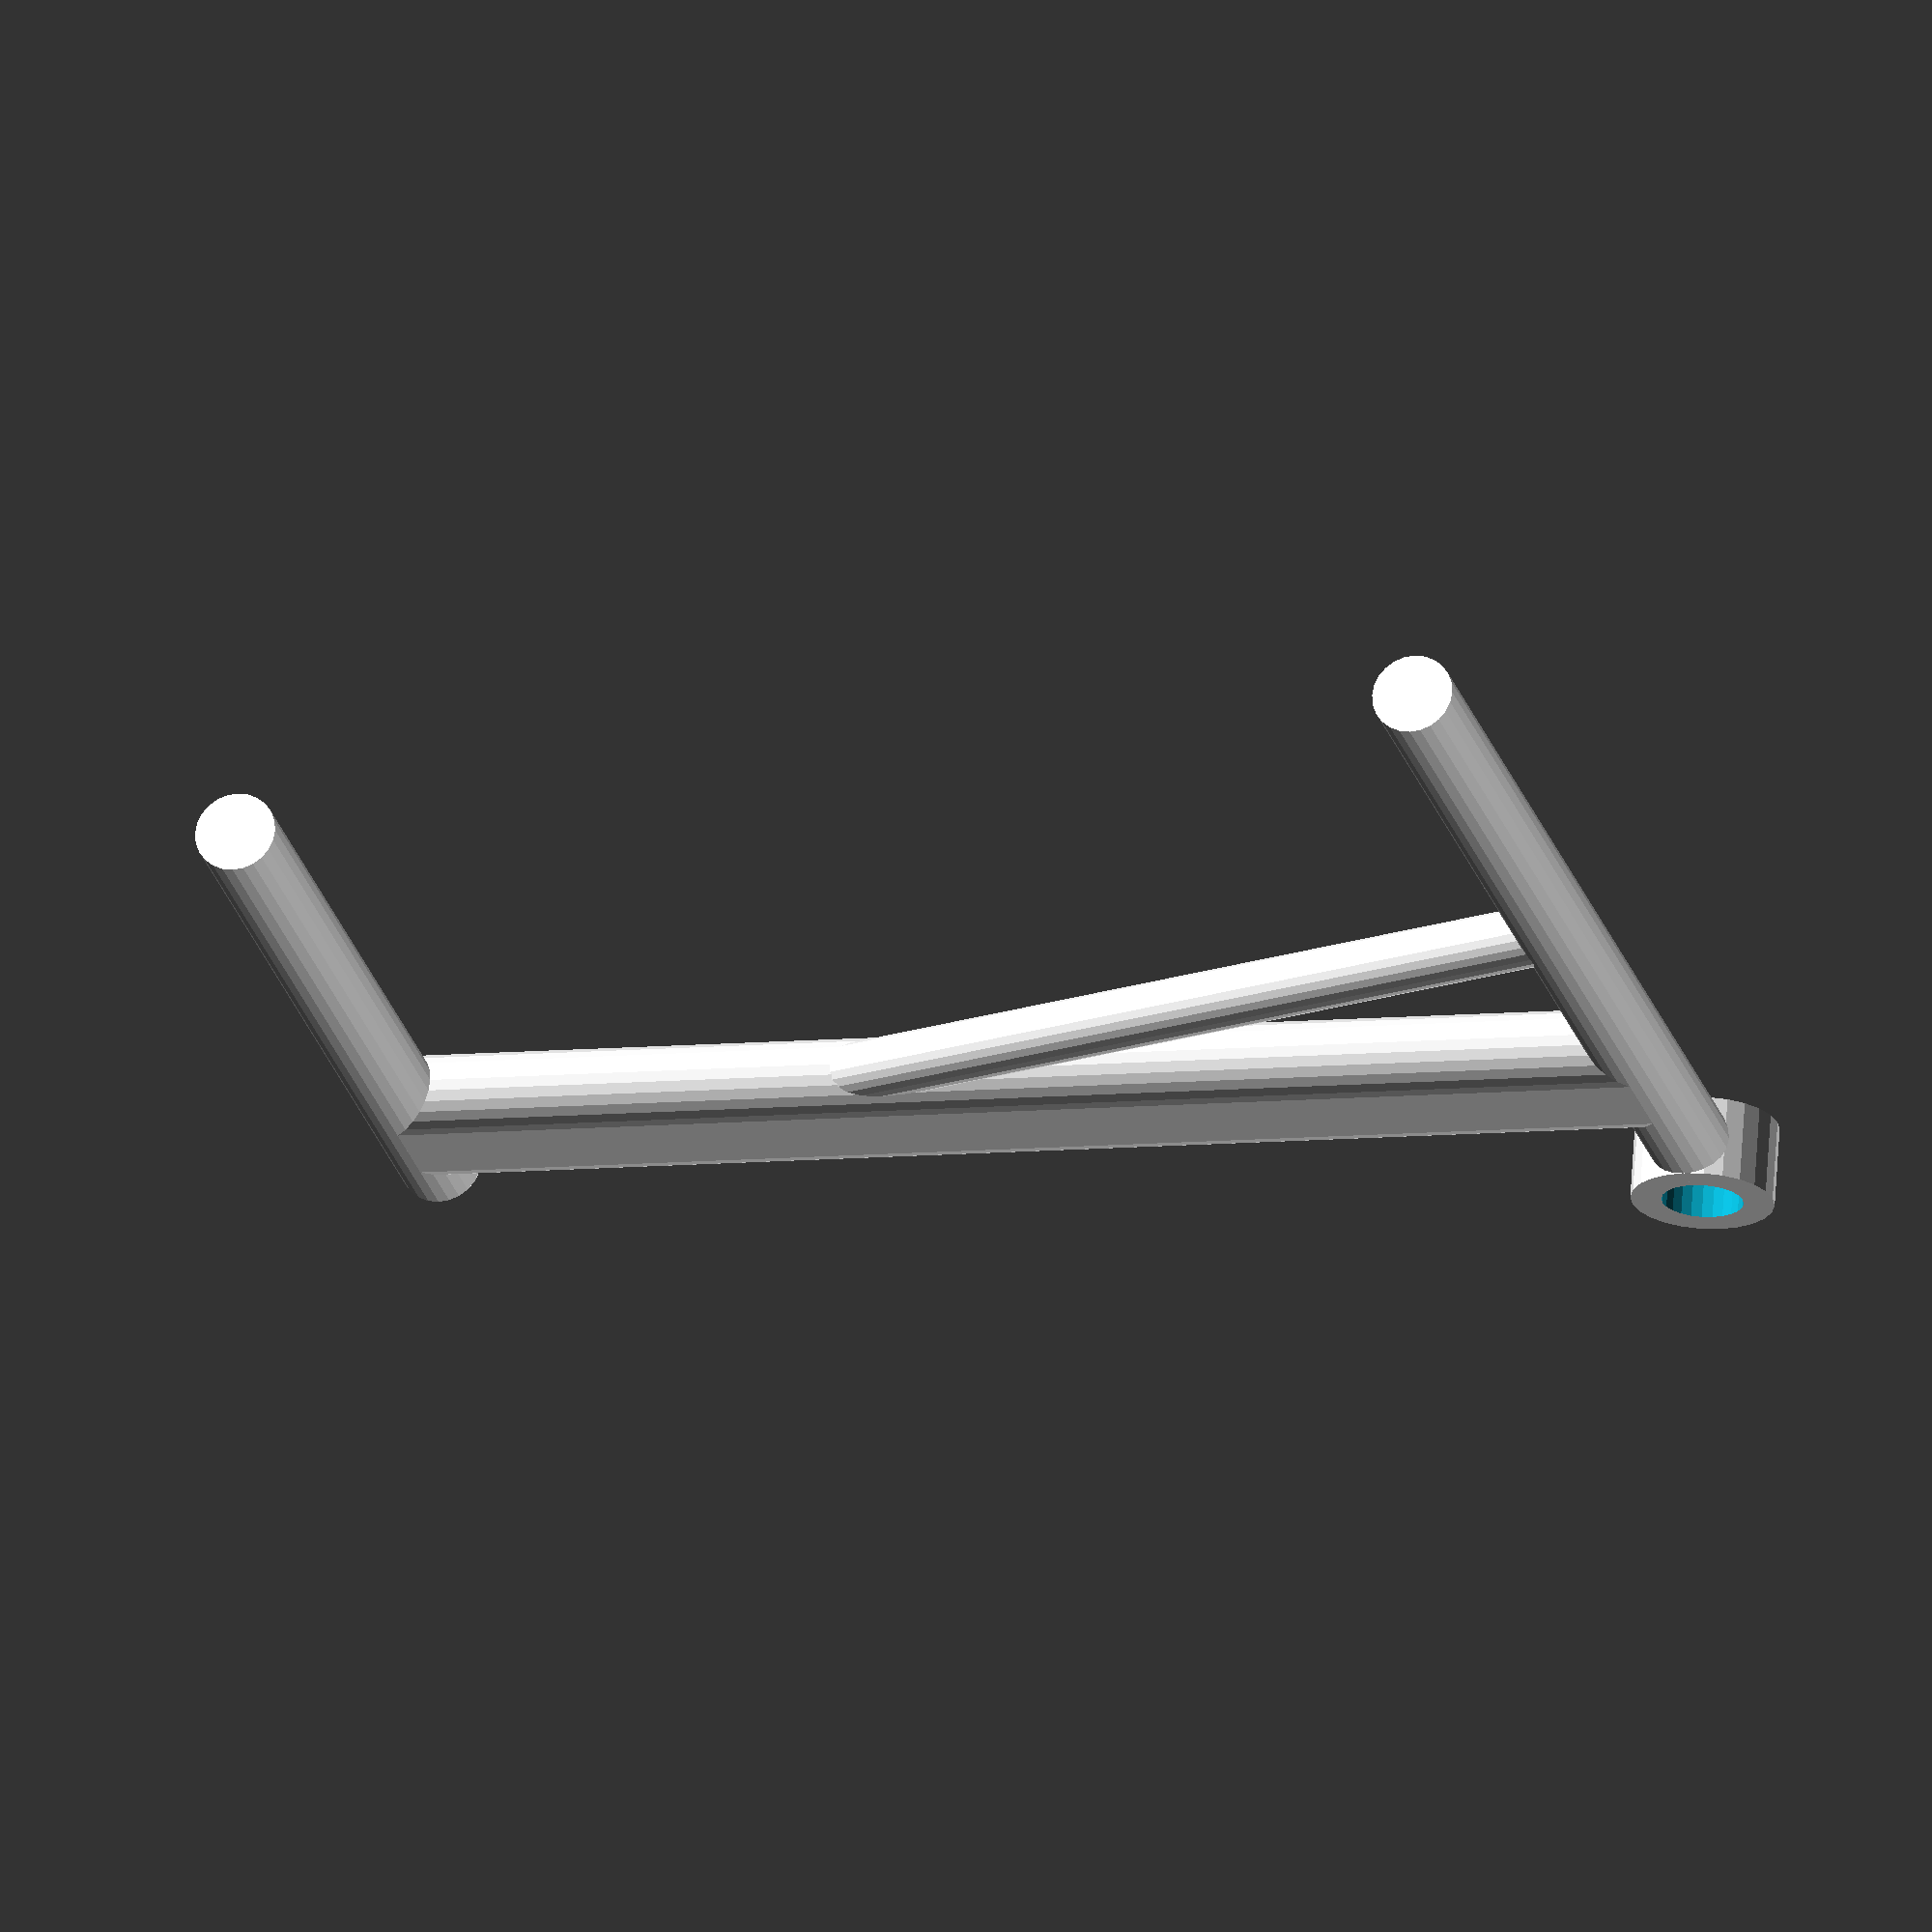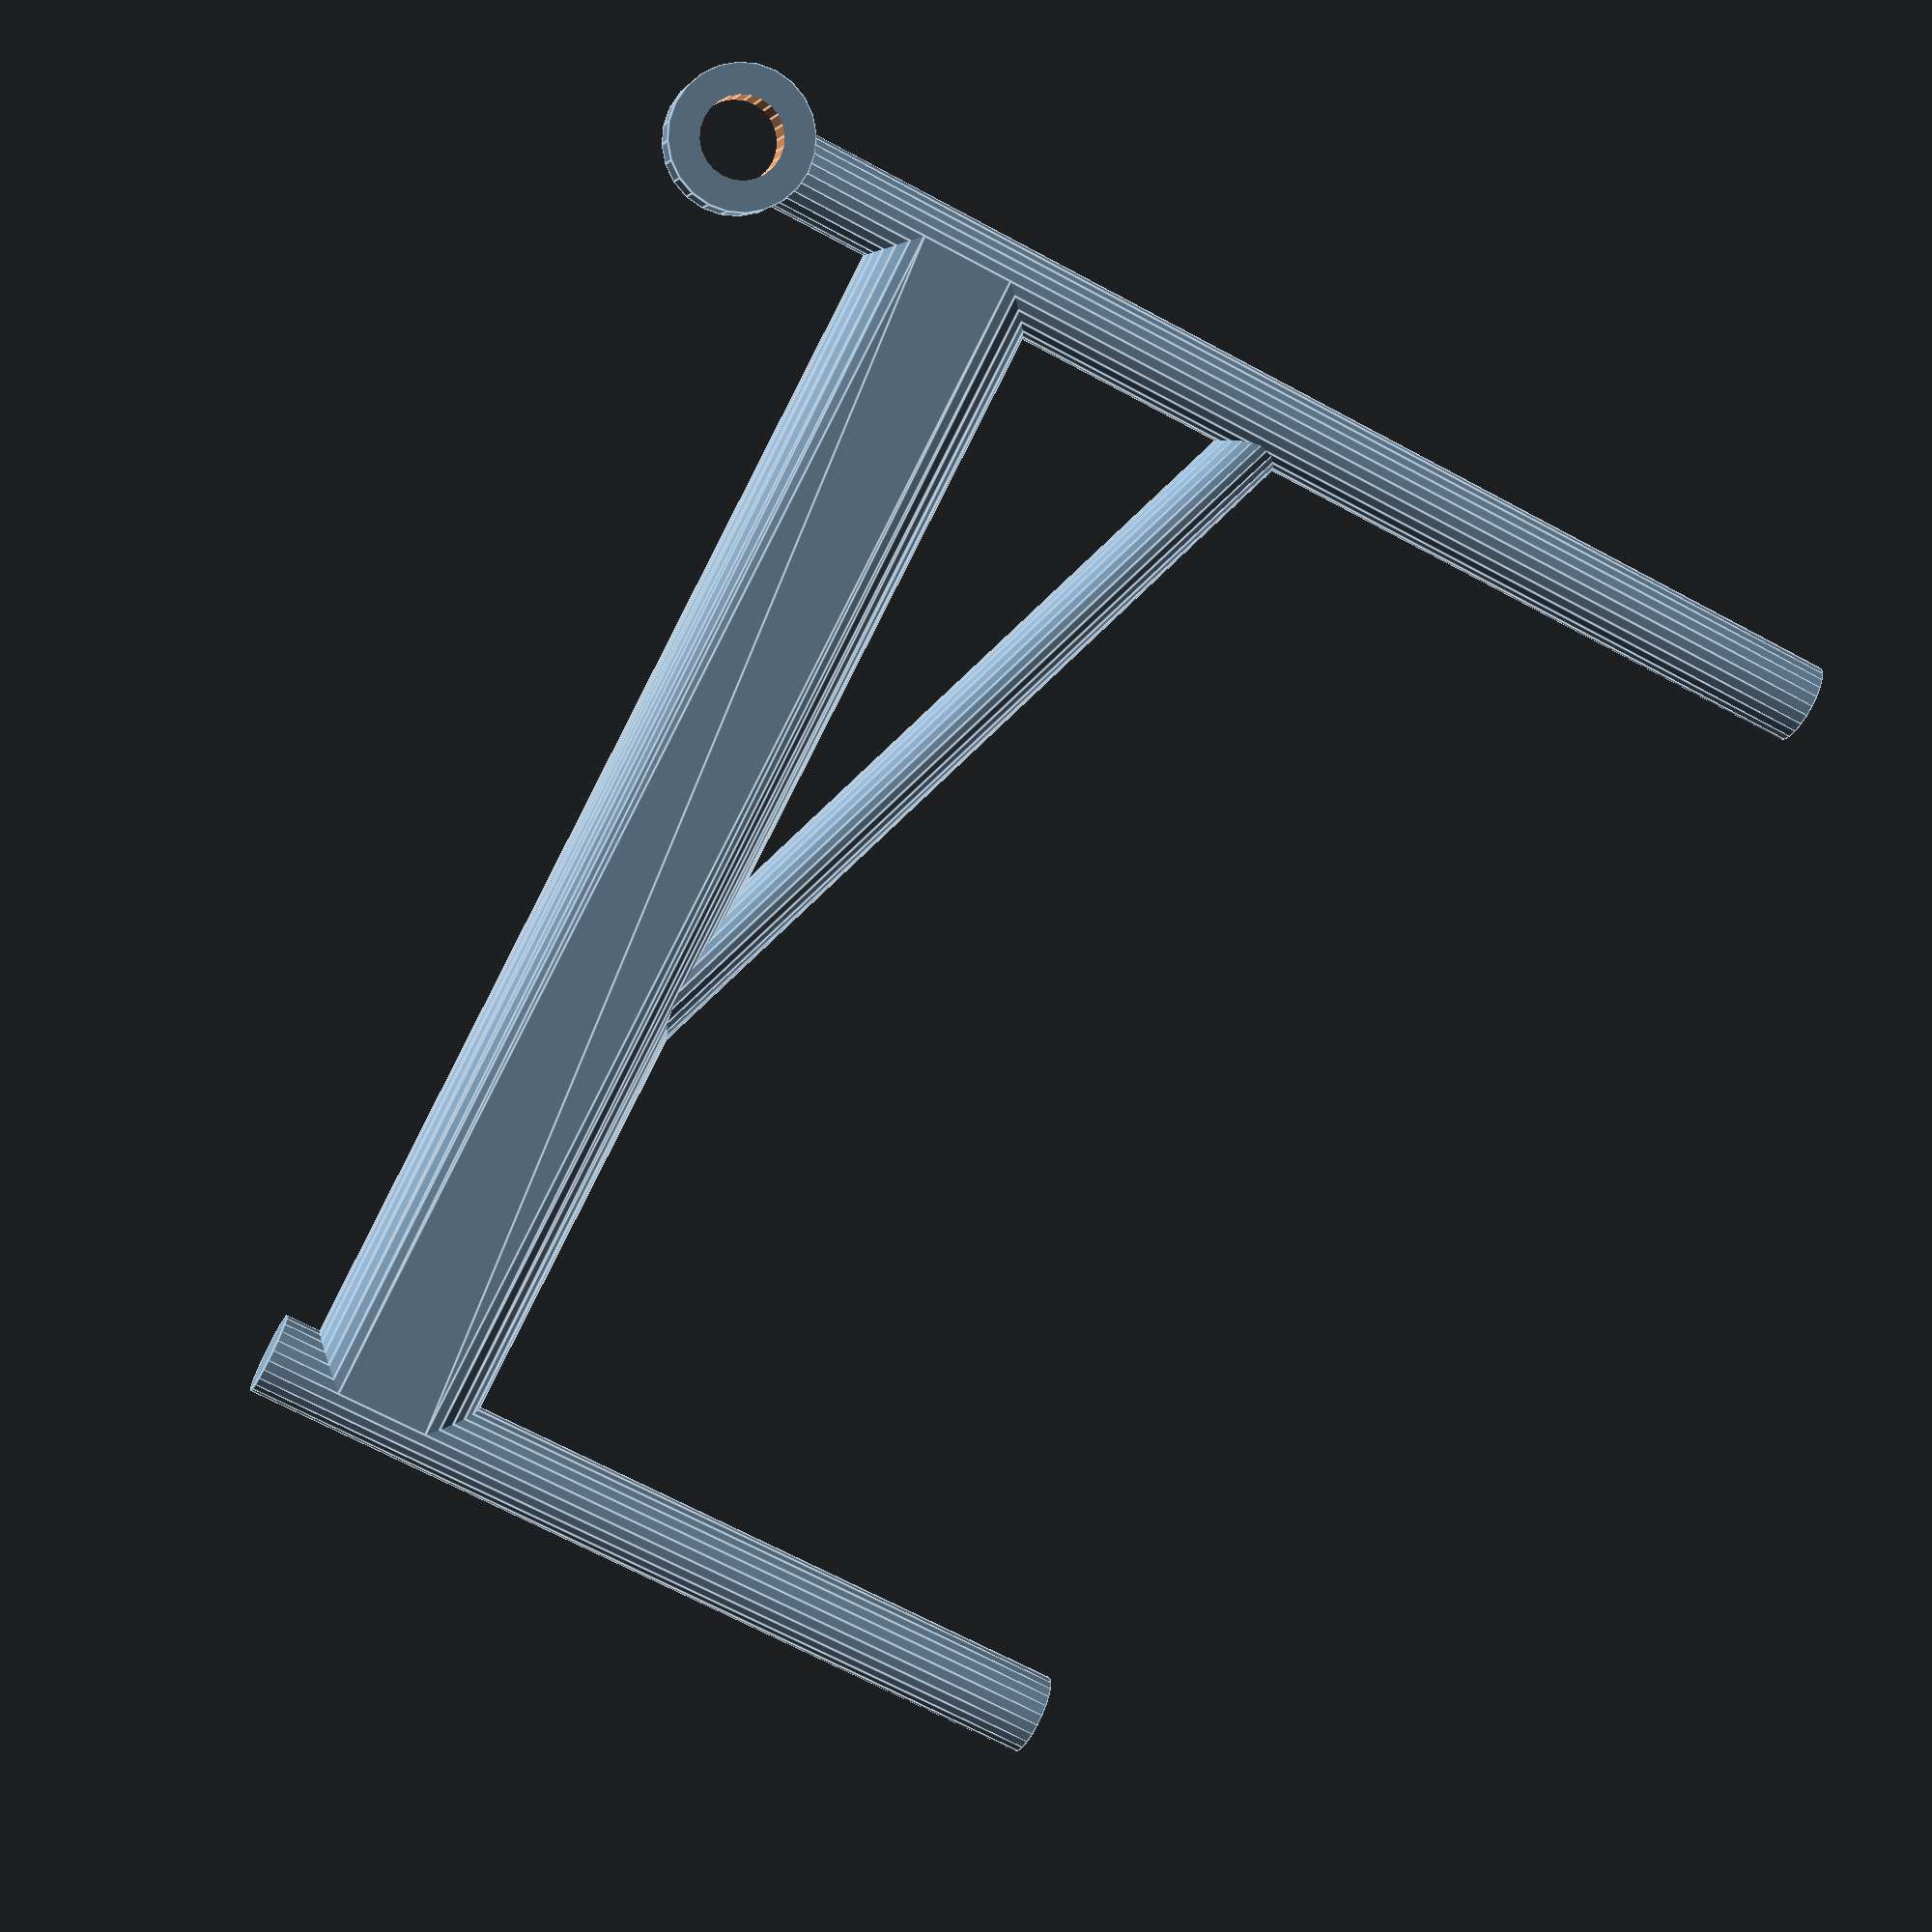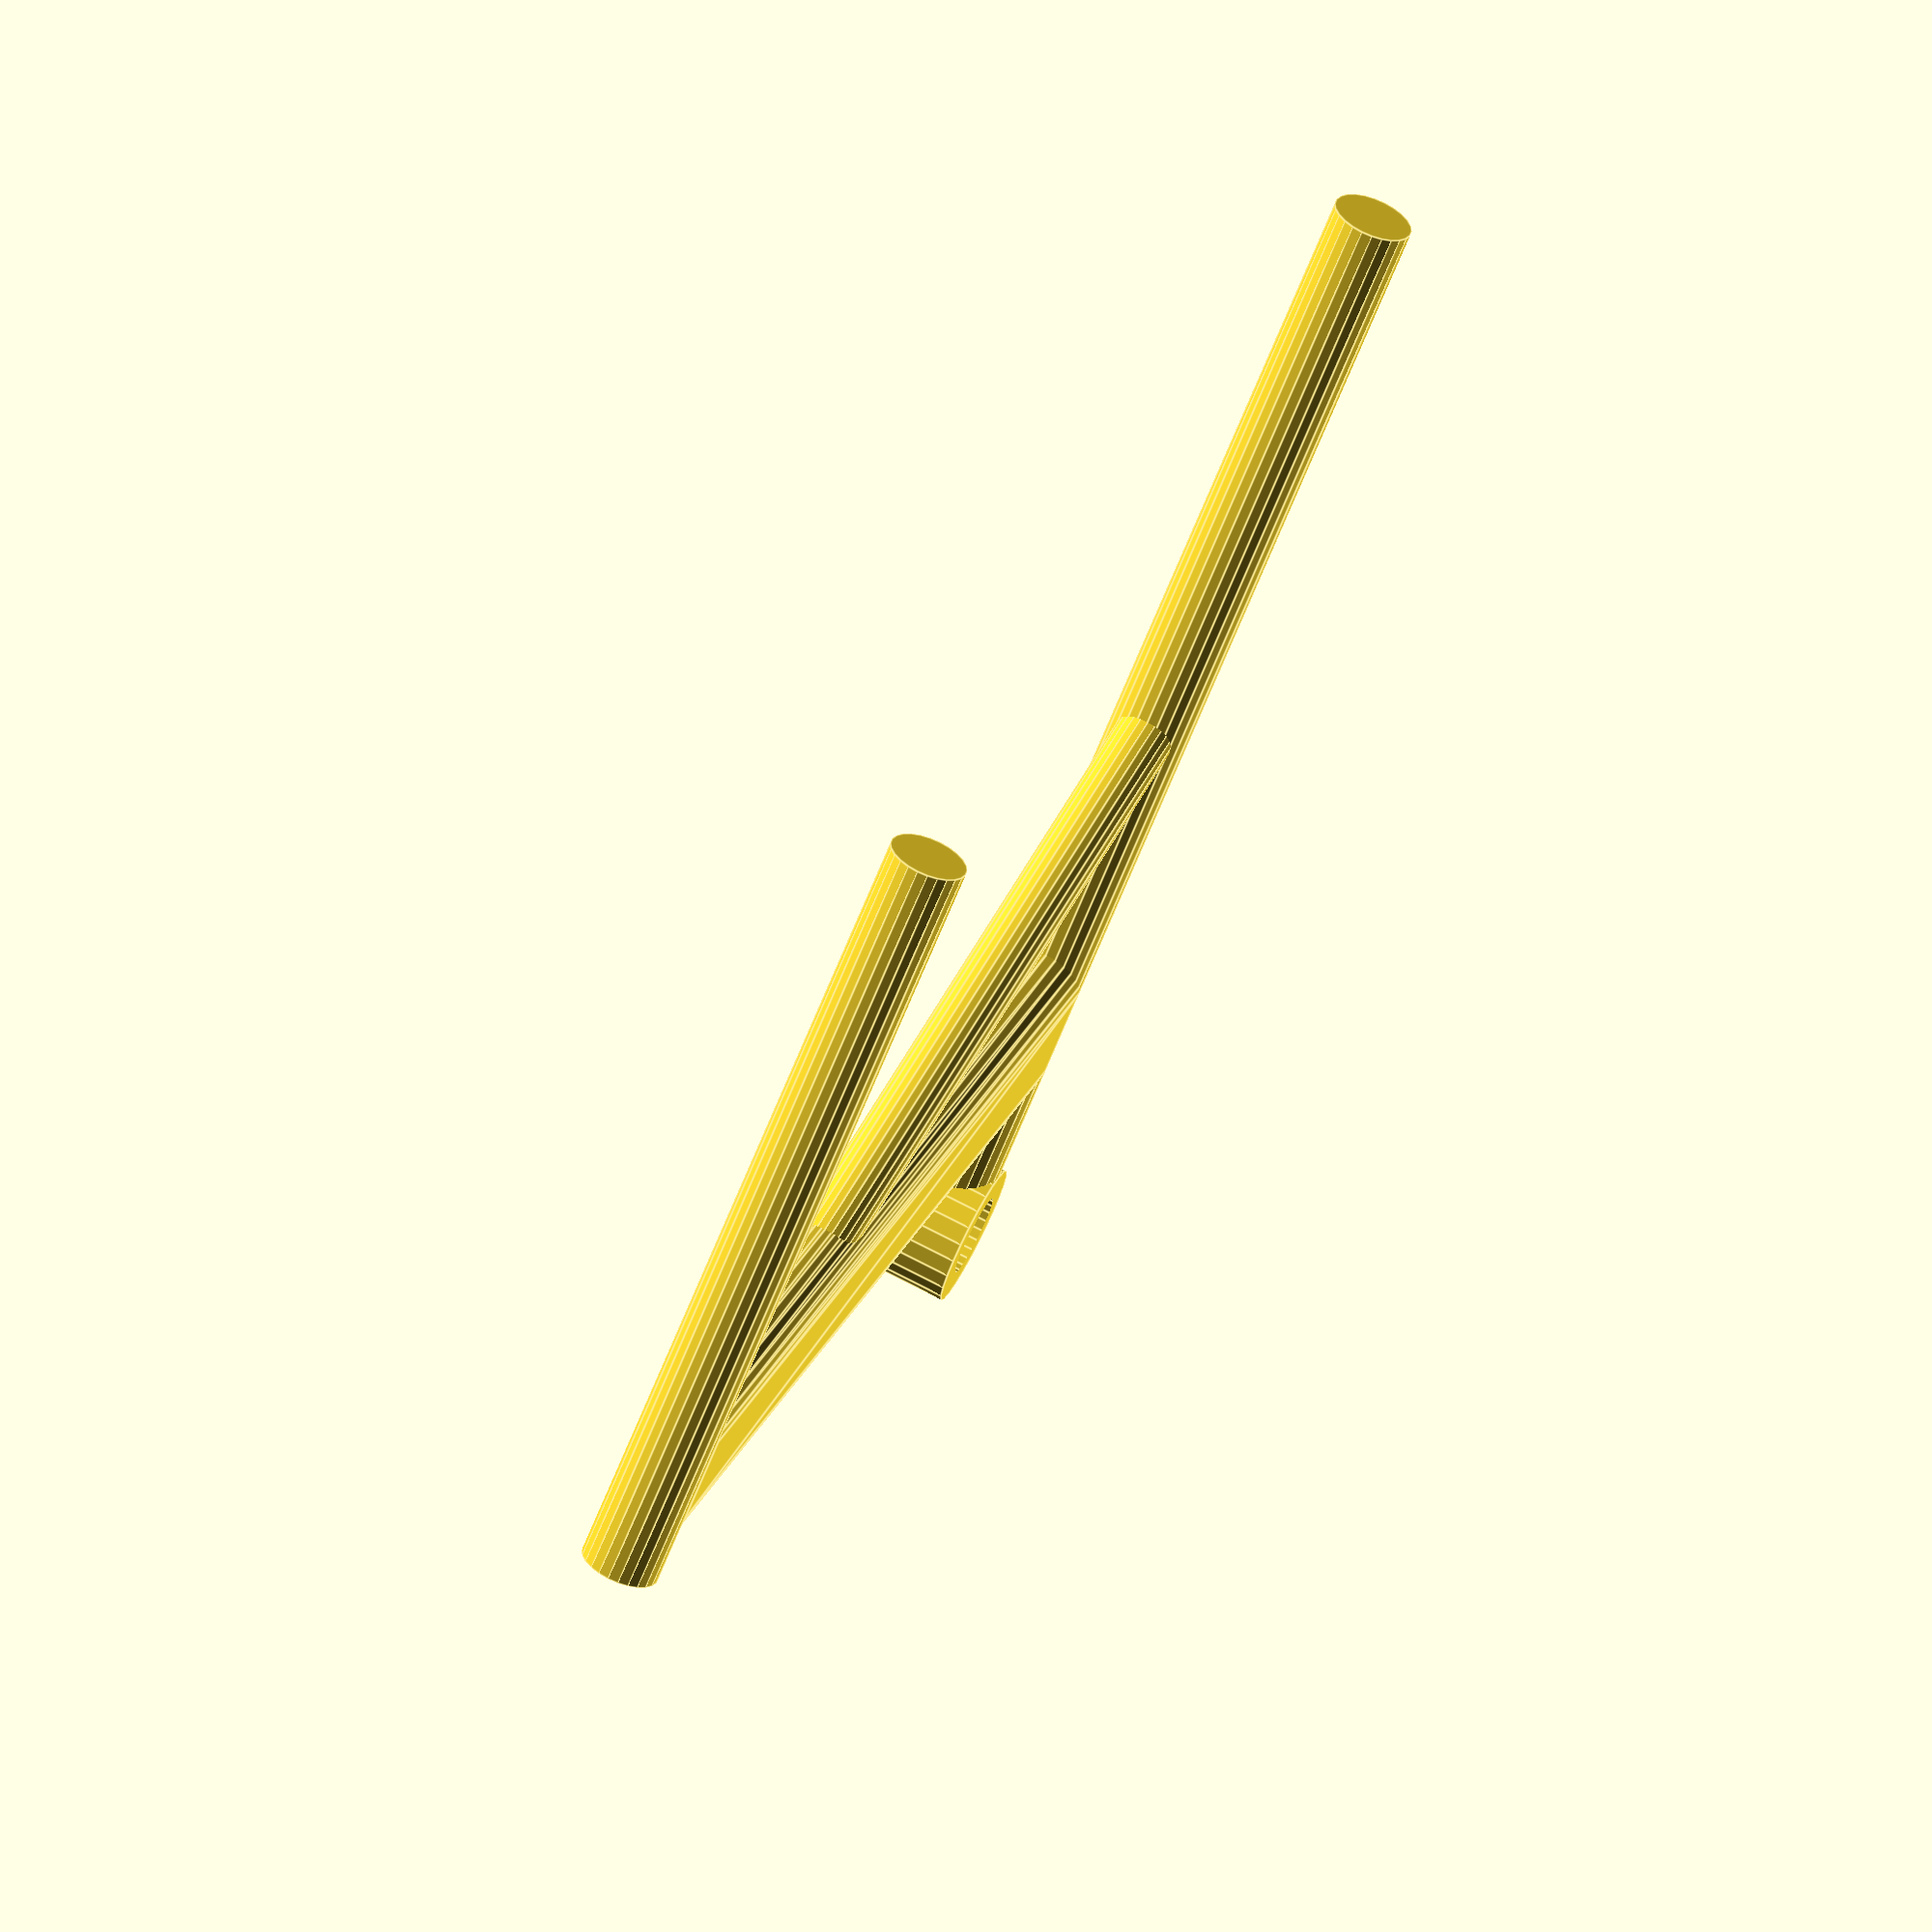
<openscad>
module MK2_main_tube(_fn=24,scale=3) {
  R_length = 15.38*2*scale;
  
  linear_extrude(height=R_length)
  union() {
    S_tube = [2, 2.3]*scale;
   
    translate(S_tube*-0.5)
      square(S_tube);
    
    translate(-S_tube/2 + [1, 0]*scale)
    circle(scale,$fn=_fn);

    translate(-S_tube/2 + [1, 2.3]*scale)
    circle(scale,$fn=_fn);
  }
}

module MK2_head_tube(_fn=24, scale=3) {
  translate([0,3,0]*scale)
  rotate([90,0,0])
    cylinder(r=scale, h=10.4*2*scale, $fn=_fn);
}

module MK2_seat_tube(_fn=24,scale=3) {
  translate([0,5,15.38*2]*scale)
  rotate([90,0,0])
    cylinder(r=scale, h=14.2*2*scale, $fn=_fn);
}

module MK2_top_tube(_fn=24,scale=3) {
  translate([0,-1,10]*scale)
  rotate([20,0,0])
    cylinder(r=0.75*scale, h=22*scale, $fn=_fn);
}

module MK2_bottom_bracket_shell(_fn=24,scale=3) {
  height=2;
 
  translate([0,6,30.8]*scale)
  rotate([0,90,0])
  difference() {
    translate([0,0,height*-.5]*scale)
    cylinder(r=1.75*scale, h=height*scale, $fn=_fn);
    
    translate([0,0,6*-.5]*scale)
    cylinder(r=scale, h=6*scale, $fn=_fn);
  }
}

module MK2_main_frame() {
  union() {
    MK2_main_tube();
    MK2_head_tube();
    MK2_seat_tube();
    MK2_top_tube();
    MK2_bottom_bracket_shell();
  }
}





MK2_main_frame();

MK2_seat_tube();
</openscad>
<views>
elev=8.9 azim=104.1 roll=284.3 proj=o view=wireframe
elev=87.4 azim=261.5 roll=333.0 proj=p view=edges
elev=158.4 azim=338.0 roll=343.5 proj=o view=edges
</views>
